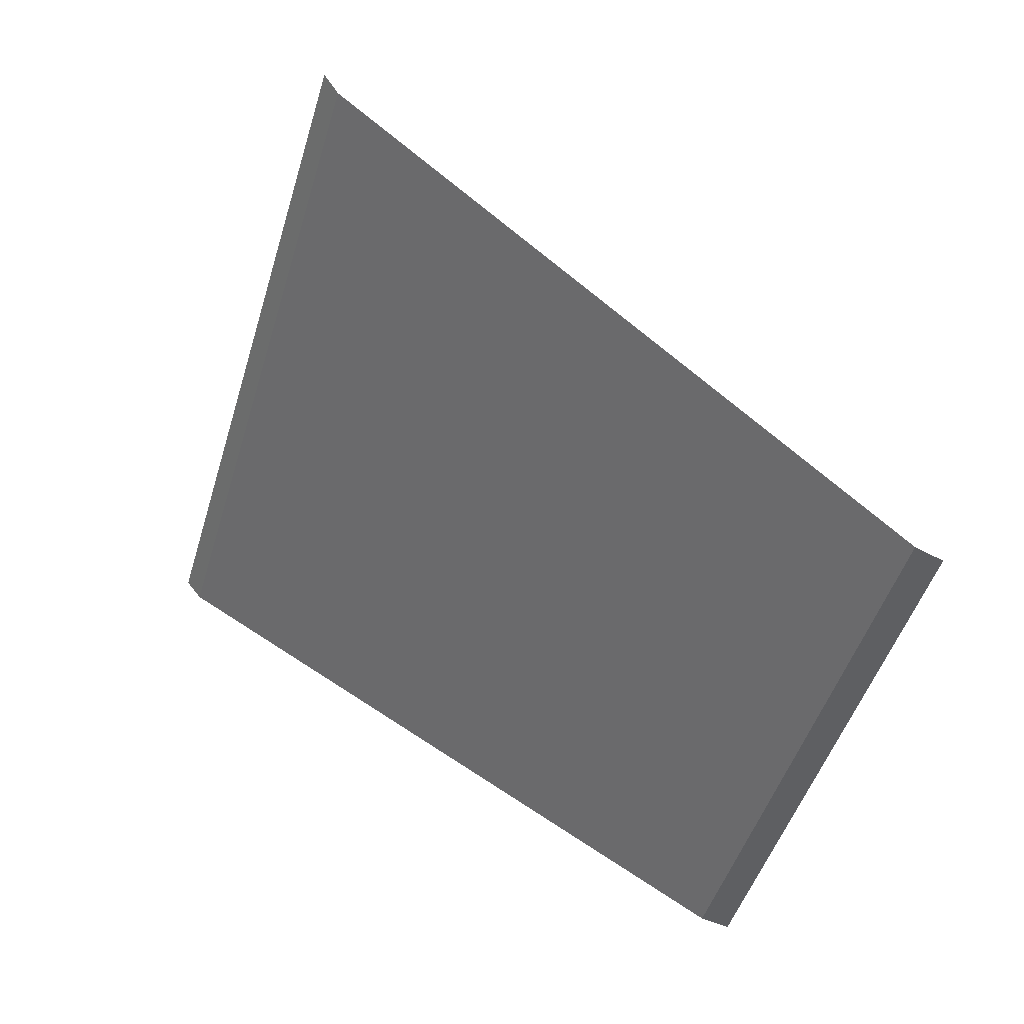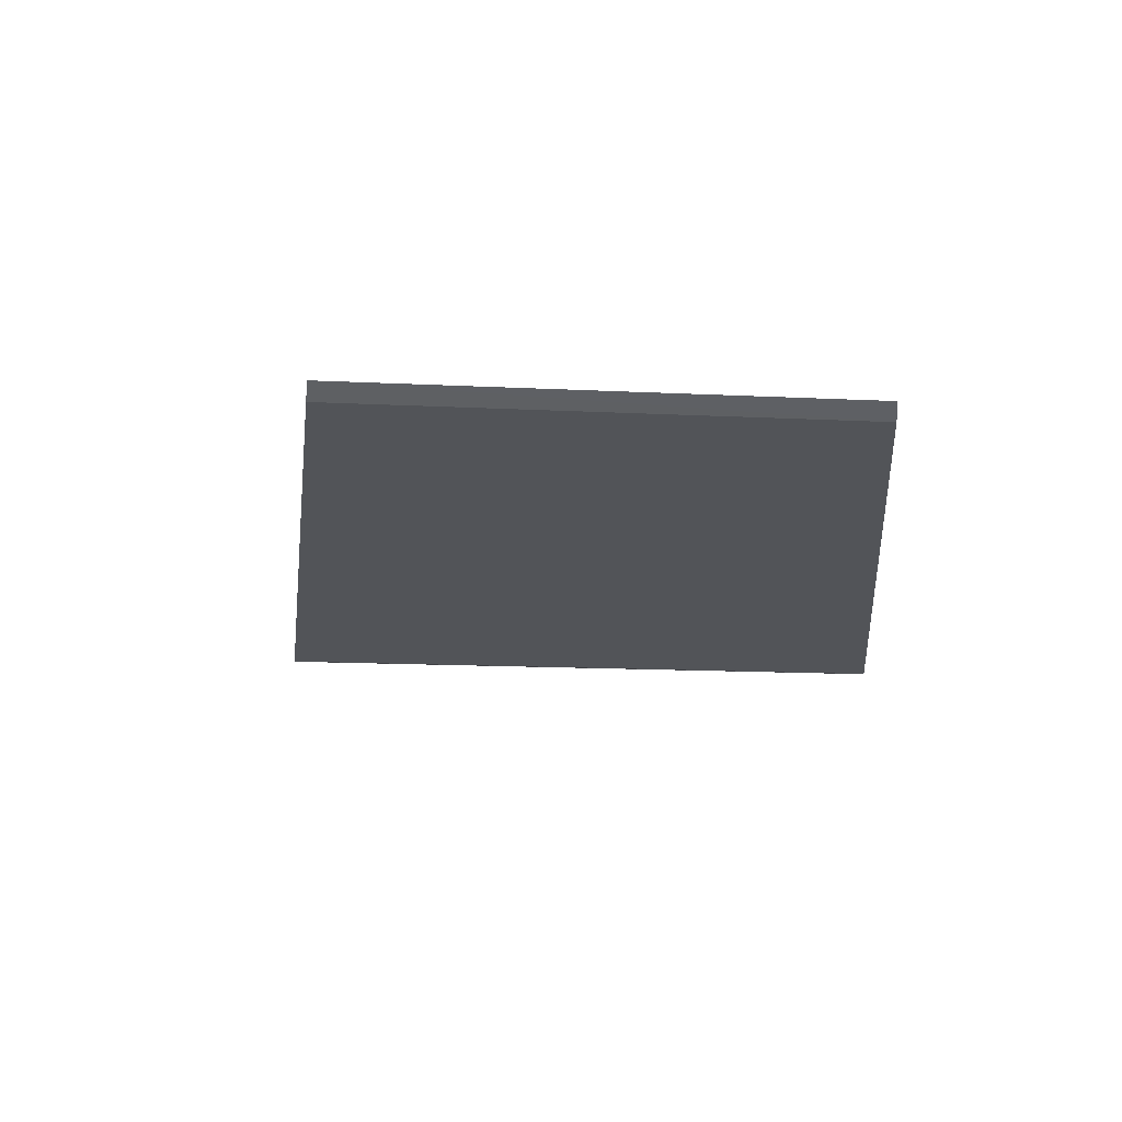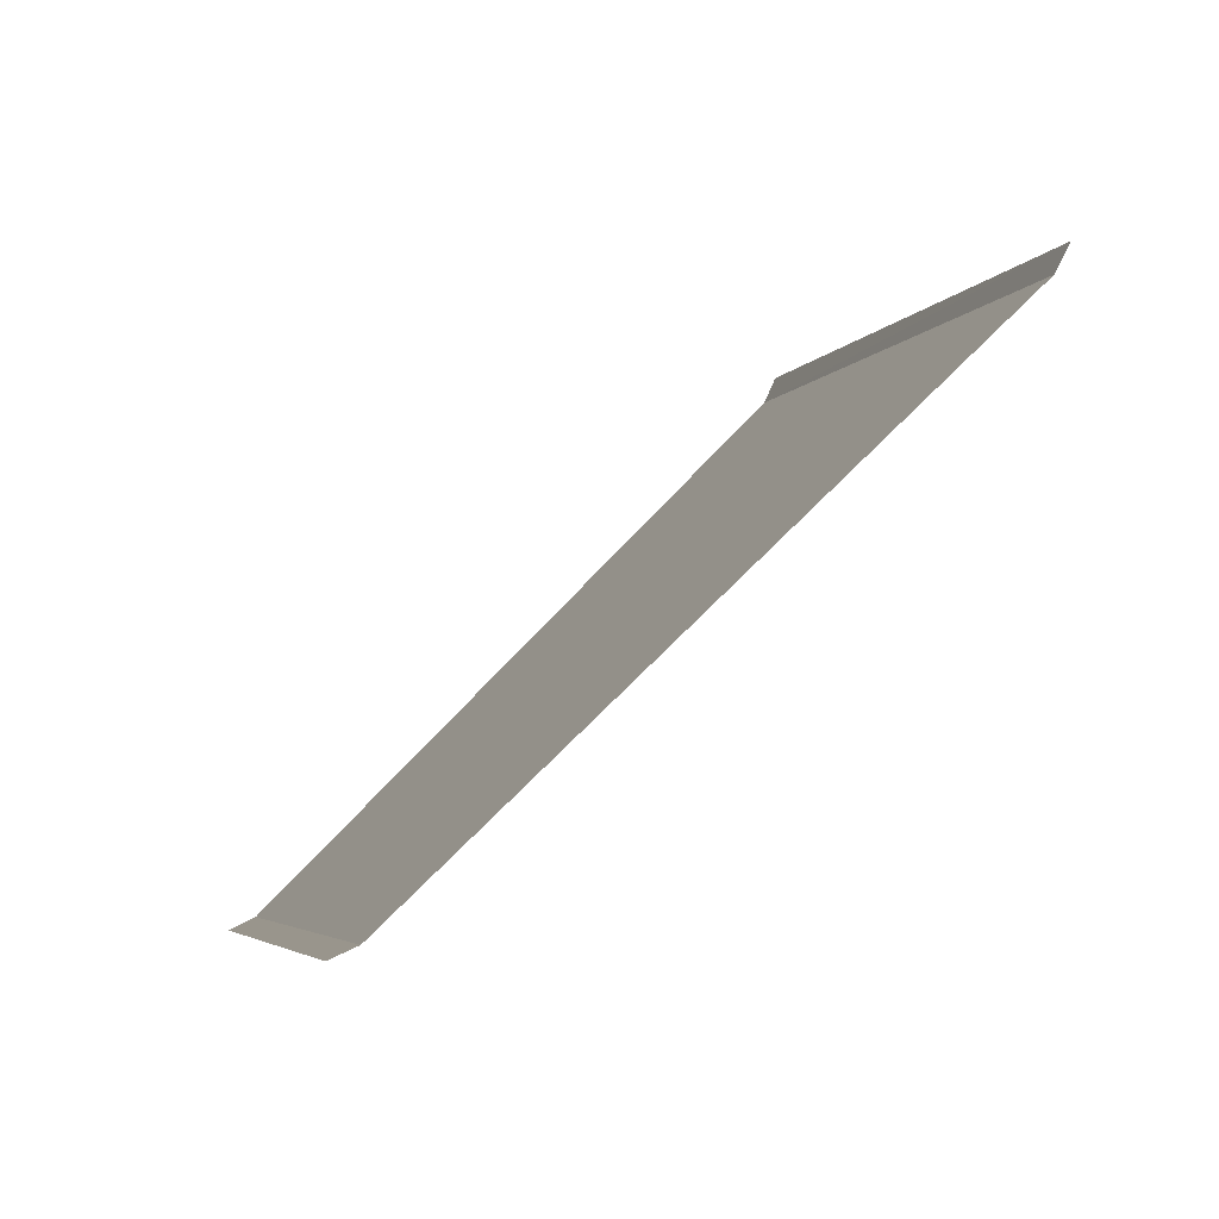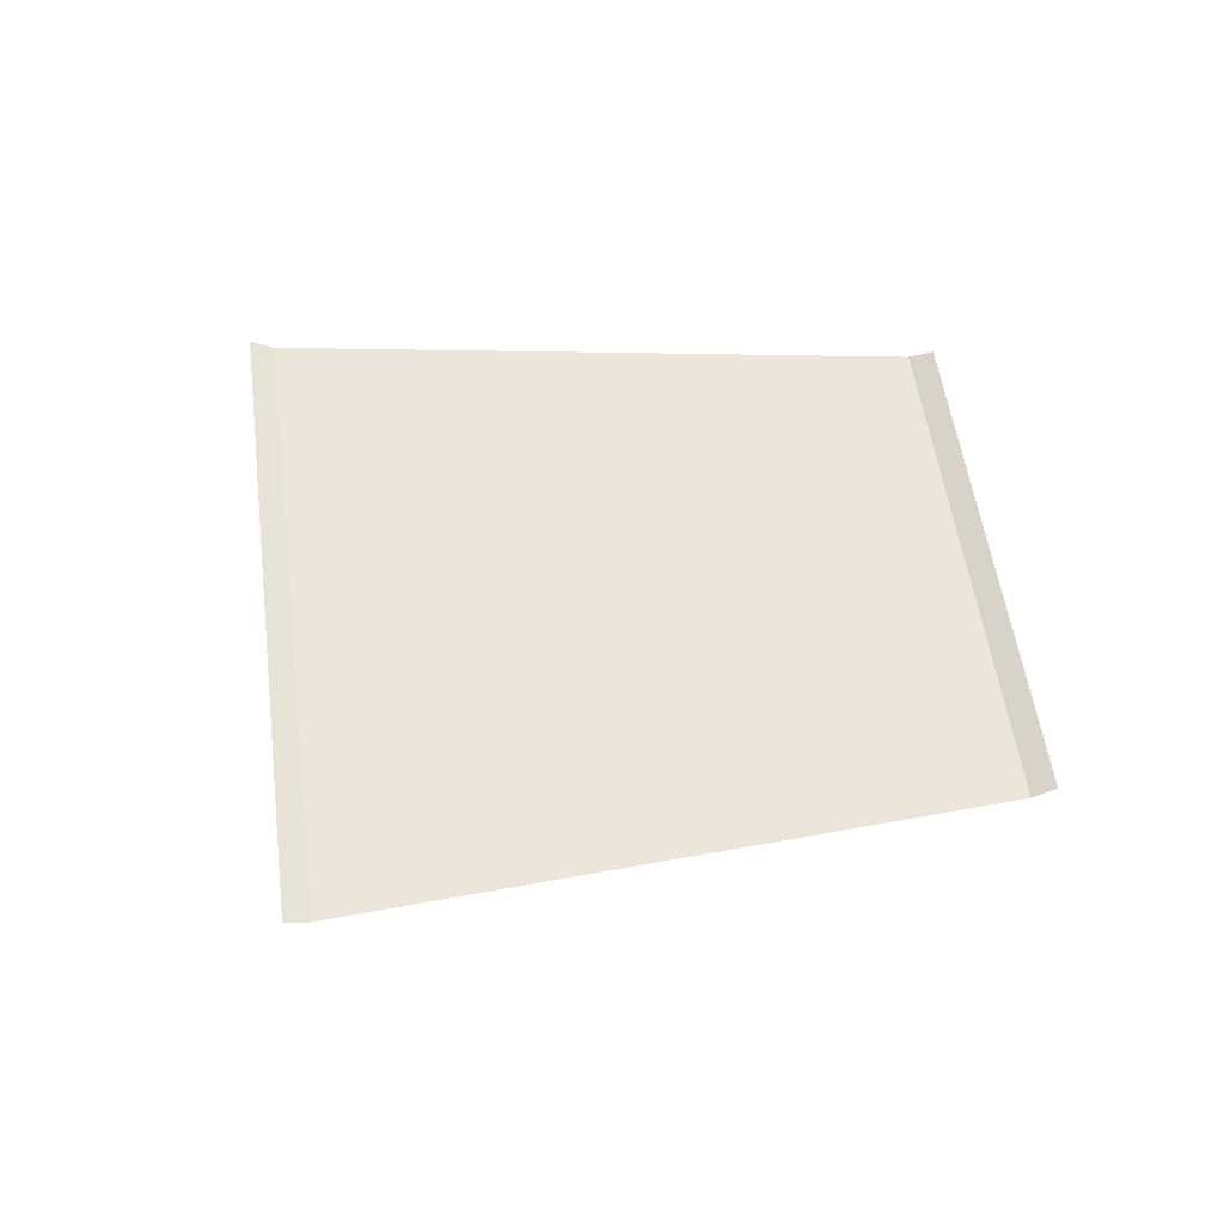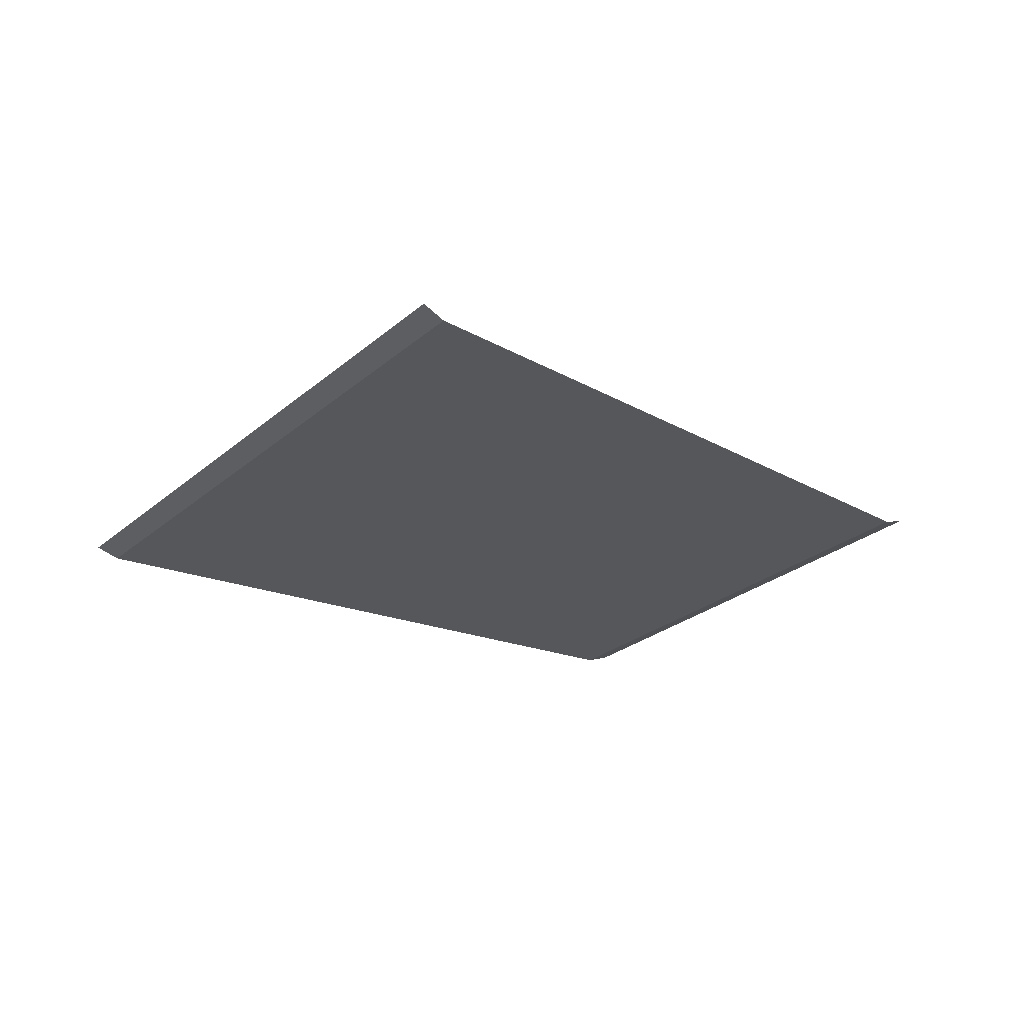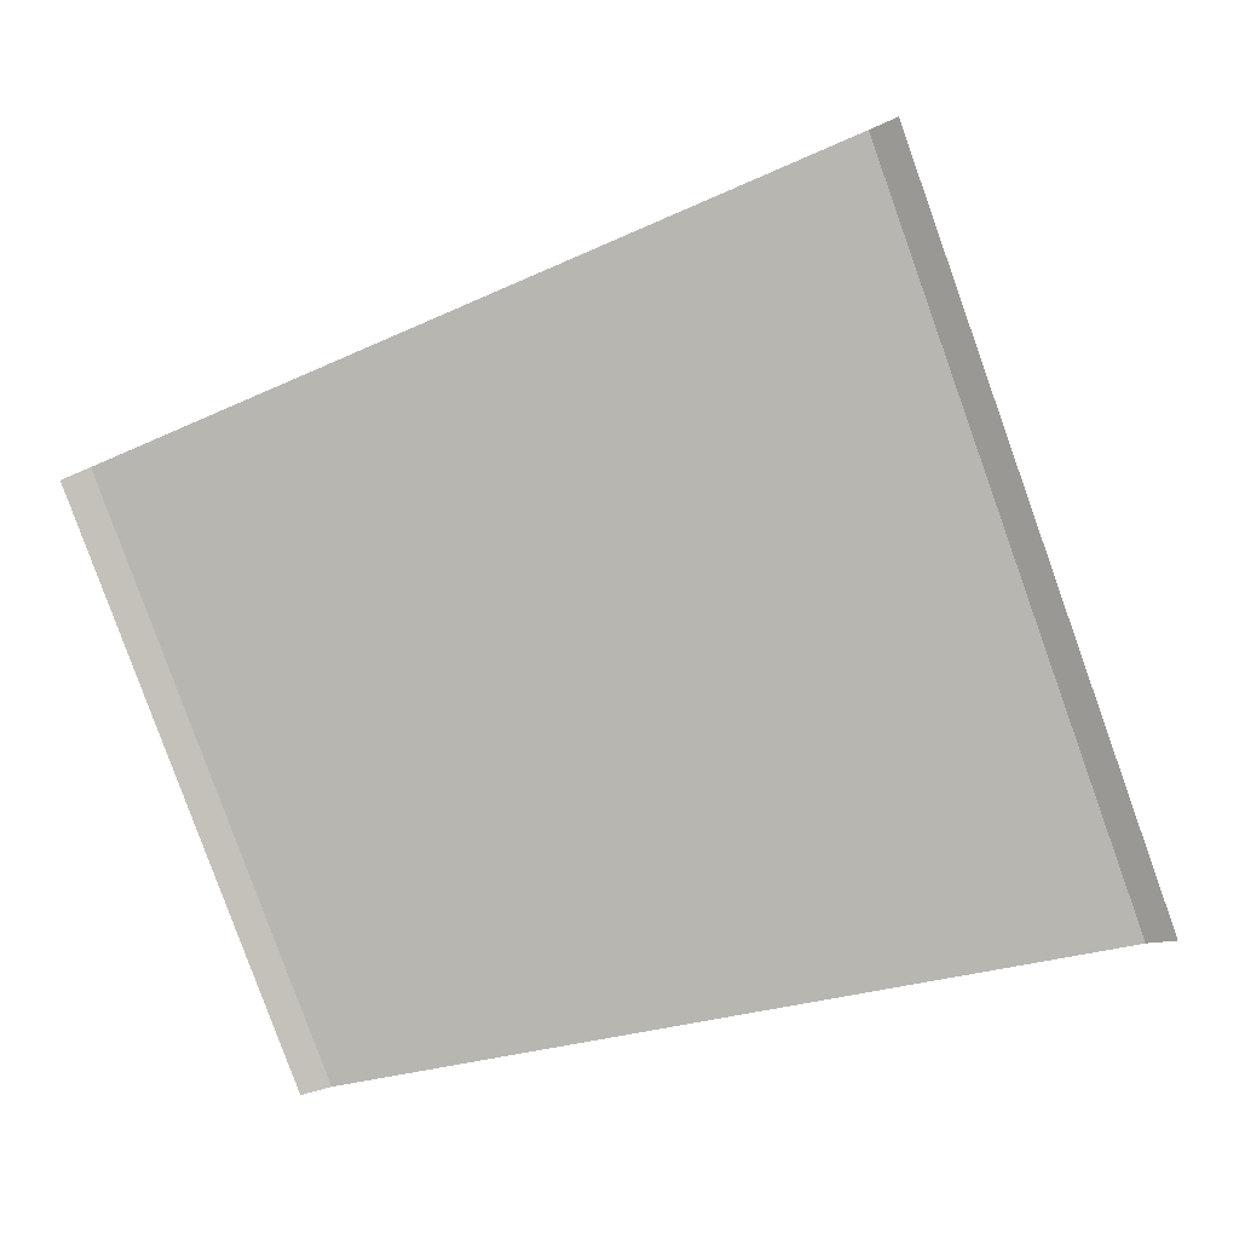
<metadata>
{"format":"obj","ext":"obj","renderer":"f3d","projection":"perspective","resolution":1024,"background":"white","views":[{"elev":31.6,"azim":-144.4,"up":"+Y"},{"elev":-23.3,"azim":-74.1,"up":"+Z"},{"elev":-80.0,"azim":42.9,"up":"+Y"},{"elev":55.5,"azim":-167.8,"up":"+Z"},{"elev":-26.6,"azim":162.2,"up":"+Z"},{"elev":7.8,"azim":3.1,"up":"+Y"}]}
</metadata>
<code>
o RoadBlock.067
v 11.49 -88.3 0.1069
v 11.42 -88.32 0.135
v 12.54 -88.1 0.1077
v 10.9 -86.69 0.1063
v 10.83 -86.73 0.1344
v 11.88 -86.28 0.107
v 12.85 -85.86 0.1077
v 12.93 -85.83 0.1359
v 13.58 -87.89 0.1085
v 13.65 -87.88 0.1368
f 5 1 4
f 6 4 3
f 7 10 8
f 5 2 1
f 4 1 3
f 3 9 6
f 9 7 6
f 7 9 10

</code>
